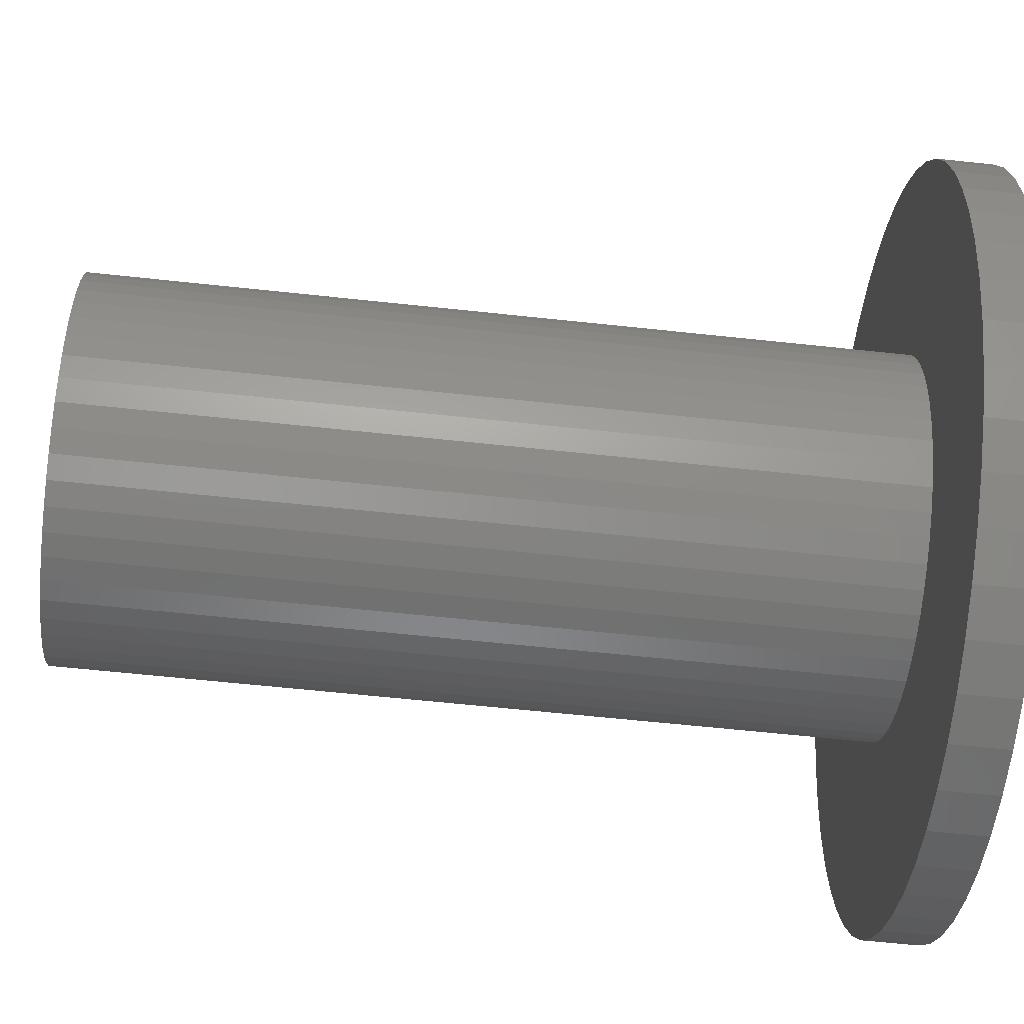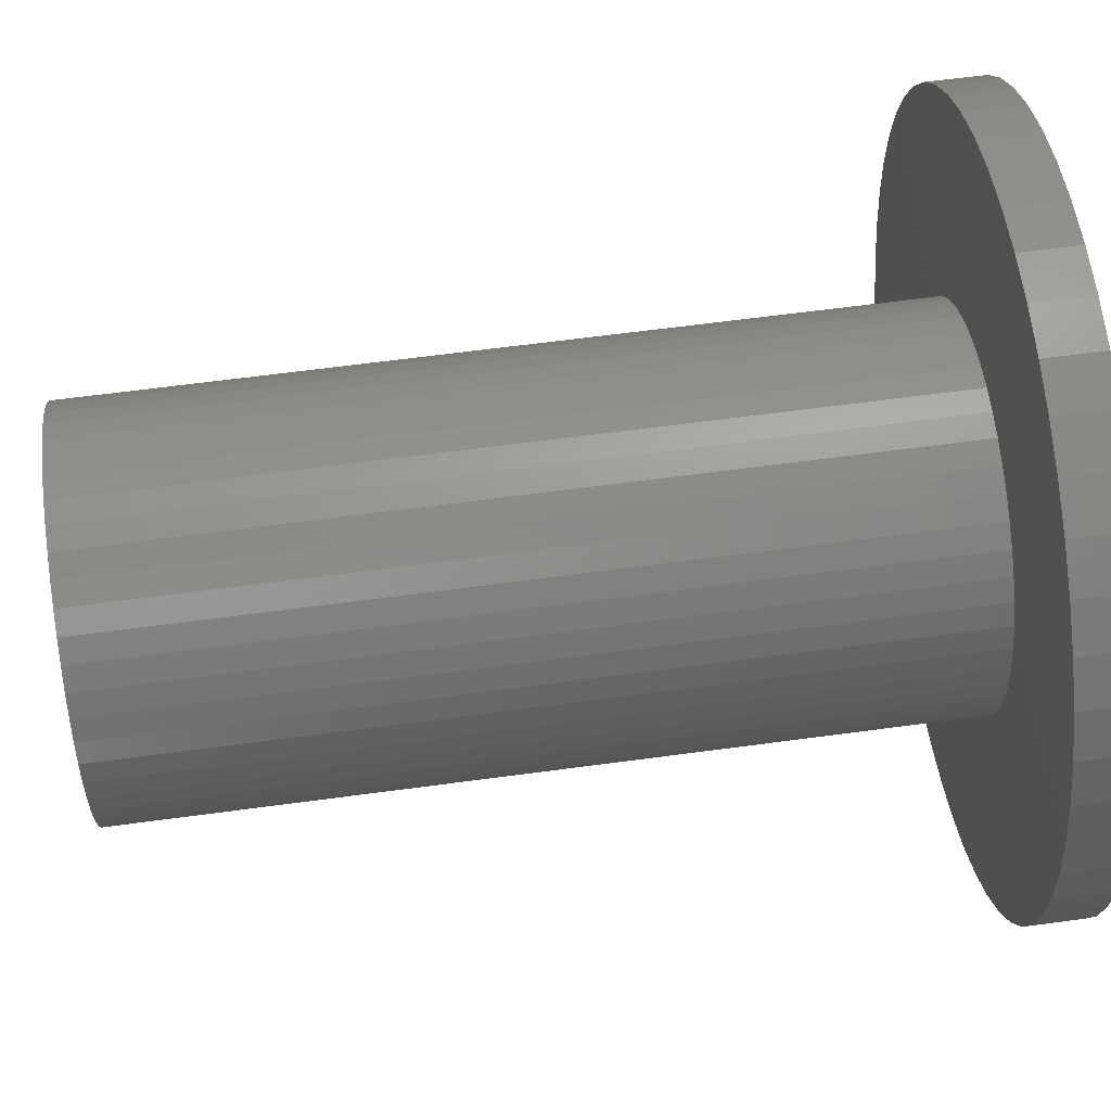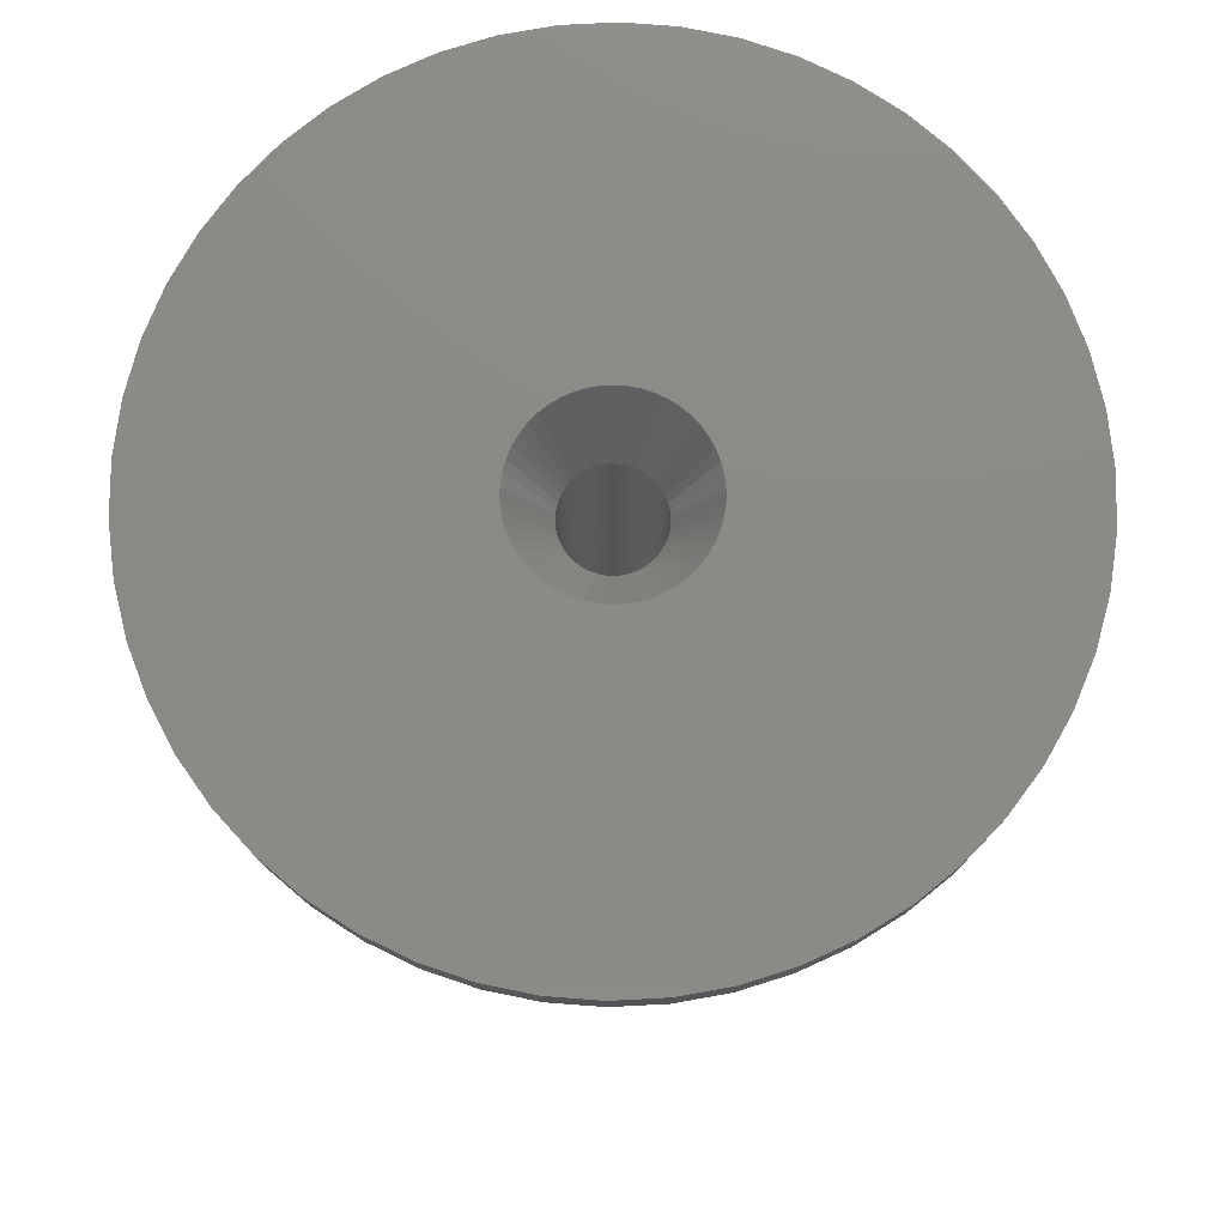
<metadata>
{"format":"stl","ext":"stl","renderer":"f3d","projection":"perspective","resolution":1024,"background":"white","views":[{"elev":-61.2,"azim":-96.3,"up":"+Y"},{"elev":62.7,"azim":-97.8,"up":"+Y"},{"elev":77.9,"azim":148.3,"up":"+Z"}]}
</metadata>
<code>
# stl→obj: 350 verts, 700 faces
v 10 0 -3
v 9.921 1.253 -45
v 9.921 1.253 -3
v 10 0 -45
v -10 0 -45
v -9.921 1.253 -3
v -9.921 1.253 -45
v -10 0 -3
v 0.6279 9.98 -45
v -0.6279 9.98 -3
v 0.6279 9.98 -3
v -0.6279 9.98 -45
v -0.6279 -9.98 -45
v 0.6279 -9.98 -3
v -0.6279 -9.98 -3
v 0.6279 -9.98 -45
v 7.29 6.845 -45
v 6.374 7.705 -3
v 7.29 6.845 -3
v 6.374 7.705 -45
v -6.374 7.705 -45
v -7.29 6.845 -3
v -6.374 7.705 -3
v -7.29 6.845 -45
v -3.09 9.511 -45
v -4.258 9.048 -3
v -3.09 9.511 -3
v -4.258 9.048 -45
v 9.298 3.681 -3
v 8.763 4.818 -45
v 8.763 4.818 -3
v 9.298 3.681 -45
v 8.09 5.878 -45
v 8.09 5.878 -3
v 4.258 9.048 -45
v 3.09 9.511 -3
v 4.258 9.048 -3
v 3.09 9.511 -45
v 1.874 9.823 -3
v 1.874 9.823 -45
v 5.358 8.443 -45
v 5.358 8.443 -3
v -9.298 3.681 -45
v -8.763 4.818 -3
v -8.763 4.818 -45
v -9.298 3.681 -3
v -8.09 5.878 -45
v -8.09 5.878 -3
v -9.686 2.487 -45
v -9.686 2.487 -3
v -5.358 8.443 -3
v -5.358 8.443 -45
v -1.874 9.823 -3
v -1.874 9.823 -45
v 1.874 -9.823 -3
v 1.874 -9.823 -45
v 3.09 -9.511 -45
v 4.258 -9.048 -3
v 3.09 -9.511 -3
v 4.258 -9.048 -45
v 9.686 2.487 -3
v 9.686 2.487 -45
v 4.5 0 0
v 20 0 0
v 19.84 2.507 0
v 4.465 0.564 0
v 19.37 4.974 0
v 19.84 -2.507 0
v 4.359 1.119 0
v 18.6 7.362 0
v 4.465 -0.564 0
v 4.184 1.657 0
v 17.53 9.635 0
v 19.37 -4.974 0
v 3.943 2.168 0
v 16.18 11.76 0
v 4.359 -1.119 0
v 3.641 2.645 0
v 14.58 13.69 0
v 18.6 -7.362 0
v 3.28 3.08 0
v 12.75 15.41 0
v 4.184 -1.657 0
v 2.868 3.467 0
v 10.72 16.89 0
v 17.53 -9.635 0
v 2.411 3.799 0
v 8.516 18.1 0
v 3.943 -2.168 0
v 1.916 4.072 0
v 6.18 19.02 0
v 16.18 -11.76 0
v 3.641 -2.645 0
v 1.391 4.28 0
v 3.748 19.65 0
v 0.8432 4.42 0
v 1.256 19.96 0
v 0.2826 4.491 0
v -0.2826 4.491 0
v -1.256 19.96 0
v -0.8432 4.42 0
v -3.748 19.65 0
v -1.391 4.28 0
v -6.18 19.02 0
v -1.916 4.072 0
v -8.516 18.1 0
v -2.411 3.799 0
v -10.72 16.89 0
v -2.868 3.467 0
v -12.75 15.41 0
v -3.28 3.08 0
v -14.58 13.69 0
v -3.641 2.645 0
v -16.18 11.76 0
v 14.58 -13.69 0
v 3.28 -3.08 0
v 12.75 -15.41 0
v 2.868 -3.467 0
v 10.72 -16.89 0
v 2.411 -3.799 0
v 8.516 -18.1 0
v 1.916 -4.072 0
v 6.18 -19.02 0
v 1.391 -4.28 0
v 3.748 -19.65 0
v 0.8432 -4.42 0
v 1.256 -19.96 0
v 0.2826 -4.491 0
v -0.2826 -4.491 0
v -1.256 -19.96 0
v -0.8432 -4.42 0
v -3.748 -19.65 0
v -1.391 -4.28 0
v -6.18 -19.02 0
v -1.916 -4.072 0
v -8.516 -18.1 0
v -2.411 -3.799 0
v -10.72 -16.89 0
v -2.868 -3.467 0
v -12.75 -15.41 0
v -3.28 -3.08 0
v -14.58 -13.69 0
v -3.641 -2.645 0
v -16.18 -11.76 0
v -3.943 -2.168 0
v -17.53 -9.635 0
v -4.184 -1.657 0
v -18.6 -7.362 0
v -4.359 -1.119 0
v -19.37 -4.974 0
v -4.465 -0.564 0
v -19.84 -2.507 0
v -4.5 0 0
v -3.943 2.168 0
v -17.53 9.635 0
v -4.184 1.657 0
v -18.6 7.362 0
v -4.359 1.119 0
v -19.37 4.974 0
v -4.465 0.564 0
v -19.84 2.507 0
v -20 0 0
v 9.921 -1.253 -3
v 9.921 -1.253 -45
v 5.358 -8.443 -3
v 5.358 -8.443 -45
v 7.29 -6.845 -3
v 8.09 -5.878 -45
v 8.09 -5.878 -3
v 7.29 -6.845 -45
v 9.298 -3.681 -3
v 9.686 -2.487 -45
v 9.686 -2.487 -3
v 9.298 -3.681 -45
v -7.29 -6.845 -45
v -6.374 -7.705 -3
v -7.29 -6.845 -3
v -6.374 -7.705 -45
v -8.763 -4.818 -45
v -9.298 -3.681 -3
v -9.298 -3.681 -45
v -8.763 -4.818 -3
v -8.09 -5.878 -3
v -8.09 -5.878 -45
v 2.375 0 -45
v 2.356 -0.2977 -45
v 2.3 -0.5906 -45
v 2.356 0.2977 -45
v 2.208 -0.8743 -45
v 8.763 -4.818 -45
v 2.081 -1.144 -45
v 2.3 0.5906 -45
v 1.921 -1.396 -45
v 1.731 -1.626 -45
v 6.374 -7.705 -45
v 2.208 0.8743 -45
v 1.514 -1.83 -45
v 1.273 -2.005 -45
v 2.081 1.144 -45
v 1.011 -2.149 -45
v 1.921 1.396 -45
v 0.7339 -2.259 -45
v 0.445 -2.333 -45
v 0.1491 -2.37 -45
v -0.1491 -2.37 -45
v -0.445 -2.333 -45
v -1.874 -9.823 -45
v -0.7339 -2.259 -45
v -3.09 -9.511 -45
v -1.011 -2.149 -45
v -4.258 -9.048 -45
v -1.273 -2.005 -45
v -5.358 -8.443 -45
v -1.514 -1.83 -45
v -1.731 -1.626 -45
v -1.921 -1.396 -45
v 1.731 1.626 -45
v 1.514 1.83 -45
v 1.273 2.005 -45
v 1.011 2.149 -45
v 0.7339 2.259 -45
v 0.445 2.333 -45
v 0.1491 2.37 -45
v -0.1491 2.37 -45
v -0.445 2.333 -45
v -0.7339 2.259 -45
v -1.011 2.149 -45
v -1.273 2.005 -45
v -1.514 1.83 -45
v -1.731 1.626 -45
v -1.921 1.396 -45
v -2.081 1.144 -45
v -2.208 0.8743 -45
v -2.3 0.5906 -45
v -2.356 0.2977 -45
v -2.375 0 -45
v -2.081 -1.144 -45
v -2.208 -0.8743 -45
v -2.3 -0.5906 -45
v -9.686 -2.487 -45
v -2.356 -0.2977 -45
v -9.921 -1.253 -45
v 8.763 -4.818 -3
v -9.686 -2.487 -3
v 6.374 -7.705 -3
v -1.874 -9.823 -3
v -3.09 -9.511 -3
v -4.258 -9.048 -3
v -9.921 -1.253 -3
v -5.358 -8.443 -3
v 19.84 2.507 -3
v 20 0 -3
v -20 0 -3
v -19.84 2.507 -3
v 1.256 19.96 -3
v -1.256 19.96 -3
v -1.256 -19.96 -3
v 1.256 -19.96 -3
v 14.58 13.69 -3
v 12.75 15.41 -3
v -12.75 15.41 -3
v -14.58 13.69 -3
v -6.18 19.02 -3
v -8.516 18.1 -3
v 17.53 9.635 -3
v 18.6 7.362 -3
v 8.516 18.1 -3
v 6.18 19.02 -3
v 10.72 16.89 -3
v -18.6 7.362 -3
v -17.53 9.635 -3
v -16.18 11.76 -3
v -19.37 4.974 -3
v -10.72 16.89 -3
v -3.748 19.65 -3
v 3.748 -19.65 -3
v 19.37 4.974 -3
v 16.18 11.76 -3
v 3.748 19.65 -3
v 16.18 -11.76 -3
v 14.58 -13.69 -3
v 19.37 -4.974 -3
v 18.6 -7.362 -3
v 19.84 -2.507 -3
v -14.58 -13.69 -3
v -16.18 -11.76 -3
v 17.53 -9.635 -3
v 12.75 -15.41 -3
v 10.72 -16.89 -3
v 8.516 -18.1 -3
v 6.18 -19.02 -3
v -3.748 -19.65 -3
v -6.18 -19.02 -3
v -8.516 -18.1 -3
v -10.72 -16.89 -3
v -12.75 -15.41 -3
v -17.53 -9.635 -3
v -18.6 -7.362 -3
v -19.37 -4.974 -3
v -19.84 -2.507 -3
v 2.208 -0.8743 -4.2
v 2.081 -1.144 -4.2
v 2.375 0 -4.2
v 2.356 0.2977 -4.2
v 2.3 -0.5906 -4.2
v -2.3 -0.5906 -4.2
v -2.356 -0.2977 -4.2
v 1.011 -2.149 -4.2
v 1.514 1.83 -4.2
v 1.273 2.005 -4.2
v -0.7339 2.259 -4.2
v -0.445 2.333 -4.2
v 0.445 -2.333 -4.2
v 0.1491 -2.37 -4.2
v -0.445 -2.333 -4.2
v -0.7339 -2.259 -4.2
v -1.921 1.396 -4.2
v 2.356 -0.2977 -4.2
v 1.731 -1.626 -4.2
v 1.921 -1.396 -4.2
v -1.921 -1.396 -4.2
v -1.011 -2.149 -4.2
v -1.731 1.626 -4.2
v -2.356 0.2977 -4.2
v -2.3 0.5906 -4.2
v 1.273 -2.005 -4.2
v -1.273 -2.005 -4.2
v -1.514 -1.83 -4.2
v -1.731 -1.626 -4.2
v 1.011 2.149 -4.2
v -1.273 2.005 -4.2
v -1.011 2.149 -4.2
v -2.081 1.144 -4.2
v -2.375 0 -4.2
v 0.7339 -2.259 -4.2
v 1.514 -1.83 -4.2
v -2.081 -1.144 -4.2
v 2.3 0.5906 -4.2
v 1.731 1.626 -4.2
v 0.445 2.333 -4.2
v -1.514 1.83 -4.2
v -2.208 0.8743 -4.2
v -0.1491 -2.37 -4.2
v 1.921 1.396 -4.2
v -0.1491 2.37 -4.2
v 0.1491 2.37 -4.2
v 0.7339 2.259 -4.2
v -2.208 -0.8743 -4.2
v 2.208 0.8743 -4.2
v 2.081 1.144 -4.2
f 1 2 3
f 2 1 4
f 5 6 7
f 6 5 8
f 9 10 11
f 10 9 12
f 13 14 15
f 14 13 16
f 17 18 19
f 18 17 20
f 21 22 23
f 22 21 24
f 25 26 27
f 26 25 28
f 29 30 31
f 30 29 32
f 31 33 34
f 33 31 30
f 35 36 37
f 36 35 38
f 38 39 36
f 39 38 40
f 41 37 42
f 37 41 35
f 43 44 45
f 44 43 46
f 47 22 24
f 22 47 48
f 49 46 43
f 46 49 50
f 28 51 26
f 51 28 52
f 12 53 10
f 53 12 54
f 16 55 14
f 55 16 56
f 57 58 59
f 58 57 60
f 61 32 29
f 32 61 62
f 3 62 61
f 62 3 2
f 34 17 19
f 17 34 33
f 40 11 39
f 11 40 9
f 20 42 18
f 42 20 41
f 45 48 47
f 48 45 44
f 7 50 49
f 50 7 6
f 63 64 65
f 66 65 67
f 64 63 68
f 69 67 70
f 71 68 63
f 72 70 73
f 68 71 74
f 75 73 76
f 77 74 71
f 78 76 79
f 74 77 80
f 81 79 82
f 83 80 77
f 84 82 85
f 80 83 86
f 87 85 88
f 89 86 83
f 90 88 91
f 86 89 92
f 93 92 89
f 65 66 63
f 67 69 66
f 70 72 69
f 73 75 72
f 94 91 95
f 76 78 75
f 79 81 78
f 82 84 81
f 85 87 84
f 88 90 87
f 91 94 90
f 96 95 97
f 95 96 94
f 97 98 96
f 97 99 98
f 100 99 97
f 99 100 101
f 102 101 100
f 101 102 103
f 104 103 102
f 103 104 105
f 106 105 104
f 105 106 107
f 108 107 106
f 107 108 109
f 110 109 108
f 109 110 111
f 112 111 110
f 111 112 113
f 114 113 112
f 92 93 115
f 116 115 93
f 115 116 117
f 118 117 116
f 117 118 119
f 120 119 118
f 119 120 121
f 122 121 120
f 121 122 123
f 124 123 122
f 123 124 125
f 126 125 124
f 125 126 127
f 128 127 126
f 129 127 128
f 130 129 131
f 129 130 127
f 132 131 133
f 134 133 135
f 136 135 137
f 138 137 139
f 140 139 141
f 142 141 143
f 131 132 130
f 144 143 145
f 146 145 147
f 148 147 149
f 150 149 151
f 152 151 153
f 113 114 154
f 133 134 132
f 155 154 114
f 135 136 134
f 154 155 156
f 137 138 136
f 157 156 155
f 139 140 138
f 156 157 158
f 141 142 140
f 159 158 157
f 143 144 142
f 158 159 160
f 145 146 144
f 161 160 159
f 147 148 146
f 160 161 153
f 149 150 148
f 162 153 161
f 151 152 150
f 153 162 152
f 52 23 51
f 23 52 21
f 54 27 53
f 27 54 25
f 163 4 1
f 4 163 164
f 60 165 58
f 165 60 166
f 167 168 169
f 168 167 170
f 171 172 173
f 172 171 174
f 173 164 163
f 164 173 172
f 175 176 177
f 176 175 178
f 179 180 181
f 180 179 182
f 175 183 184
f 183 175 177
f 185 4 164
f 186 164 172
f 4 185 2
f 187 172 174
f 188 2 185
f 189 174 190
f 2 188 62
f 191 190 168
f 192 62 188
f 193 168 170
f 62 192 32
f 194 170 195
f 196 32 192
f 197 195 166
f 32 196 30
f 198 166 60
f 199 30 196
f 200 60 57
f 30 199 33
f 201 33 199
f 164 186 185
f 172 187 186
f 174 189 187
f 190 191 189
f 168 193 191
f 202 57 56
f 170 194 193
f 195 197 194
f 166 198 197
f 60 200 198
f 57 202 200
f 203 56 16
f 56 203 202
f 16 204 203
f 16 205 204
f 13 205 16
f 205 13 206
f 207 206 13
f 206 207 208
f 209 208 207
f 208 209 210
f 211 210 209
f 210 211 212
f 213 212 211
f 212 213 214
f 178 214 213
f 214 178 215
f 175 215 178
f 215 175 216
f 184 216 175
f 33 201 17
f 217 17 201
f 17 217 20
f 218 20 217
f 20 218 41
f 219 41 218
f 41 219 35
f 220 35 219
f 35 220 38
f 221 38 220
f 38 221 40
f 222 40 221
f 40 222 9
f 223 9 222
f 224 9 223
f 12 224 225
f 224 12 9
f 54 225 226
f 25 226 227
f 28 227 228
f 52 228 229
f 21 229 230
f 225 54 12
f 24 230 231
f 47 231 232
f 45 232 233
f 43 233 234
f 49 234 235
f 7 235 236
f 216 184 237
f 226 25 54
f 179 237 184
f 227 28 25
f 237 179 238
f 228 52 28
f 181 238 179
f 229 21 52
f 238 181 239
f 230 24 21
f 240 239 181
f 231 47 24
f 239 240 241
f 232 45 47
f 242 241 240
f 233 43 45
f 241 242 236
f 234 49 43
f 5 236 242
f 235 7 49
f 236 5 7
f 169 190 243
f 190 169 168
f 181 244 240
f 244 181 180
f 56 59 55
f 59 56 57
f 195 167 245
f 167 195 170
f 166 245 165
f 245 166 195
f 243 174 171
f 174 243 190
f 207 15 246
f 15 207 13
f 211 247 248
f 247 211 209
f 209 246 247
f 246 209 207
f 184 182 179
f 182 184 183
f 240 249 242
f 249 240 244
f 242 8 5
f 8 242 249
f 213 248 250
f 248 213 211
f 178 250 176
f 250 178 213
f 64 251 65
f 251 64 252
f 253 161 254
f 161 253 162
f 255 100 97
f 100 255 256
f 257 127 130
f 127 257 258
f 259 82 79
f 82 259 260
f 261 112 110
f 112 261 262
f 263 106 104
f 106 263 264
f 70 265 73
f 265 70 266
f 267 91 88
f 91 267 268
f 260 85 82
f 85 260 269
f 270 155 271
f 155 270 157
f 272 112 262
f 112 272 114
f 273 157 270
f 157 273 159
f 264 108 106
f 108 264 274
f 275 104 102
f 104 275 263
f 258 125 127
f 125 258 276
f 67 266 70
f 266 67 277
f 65 277 67
f 277 65 251
f 76 259 79
f 259 76 278
f 73 278 76
f 278 73 265
f 268 95 91
f 95 268 279
f 279 97 95
f 97 279 255
f 269 88 85
f 88 269 267
f 271 114 272
f 114 271 155
f 254 159 273
f 159 254 161
f 274 110 108
f 110 274 261
f 256 102 100
f 102 256 275
f 115 280 92
f 280 115 281
f 80 282 74
f 282 80 283
f 74 284 68
f 284 74 282
f 285 144 286
f 144 285 142
f 1 252 284
f 163 284 282
f 252 1 251
f 173 282 283
f 3 251 1
f 171 283 287
f 251 3 277
f 243 287 280
f 61 277 3
f 169 280 281
f 277 61 266
f 167 281 288
f 29 266 61
f 245 288 289
f 266 29 265
f 31 265 29
f 284 163 1
f 282 173 163
f 283 171 173
f 287 243 171
f 165 289 290
f 280 169 243
f 281 167 169
f 288 245 167
f 58 290 291
f 289 165 245
f 290 58 165
f 59 291 276
f 291 59 58
f 276 55 59
f 258 55 276
f 258 14 55
f 258 15 14
f 257 15 258
f 257 246 15
f 292 246 257
f 246 292 247
f 293 247 292
f 247 293 248
f 294 248 293
f 248 294 250
f 295 250 294
f 250 295 176
f 296 176 295
f 176 296 177
f 285 177 296
f 177 285 183
f 286 183 285
f 297 182 286
f 183 286 182
f 265 31 278
f 34 278 31
f 278 34 259
f 19 259 34
f 259 19 260
f 18 260 19
f 260 18 269
f 42 269 18
f 269 42 267
f 37 267 42
f 267 37 268
f 36 268 37
f 268 36 279
f 39 279 36
f 39 255 279
f 11 255 39
f 10 255 11
f 10 256 255
f 53 256 10
f 275 53 27
f 53 275 256
f 263 27 26
f 264 26 51
f 27 263 275
f 274 51 23
f 261 23 22
f 262 22 48
f 26 264 263
f 272 48 44
f 271 44 46
f 270 46 50
f 273 50 6
f 51 274 264
f 254 6 8
f 182 297 180
f 298 180 297
f 23 261 274
f 180 298 244
f 22 262 261
f 299 244 298
f 48 272 262
f 244 299 249
f 44 271 272
f 300 249 299
f 46 270 271
f 249 300 8
f 50 273 270
f 253 8 300
f 6 254 273
f 8 253 254
f 92 287 86
f 287 92 280
f 68 252 64
f 252 68 284
f 298 150 299
f 150 298 148
f 300 162 253
f 162 300 152
f 291 121 123
f 121 291 290
f 276 123 125
f 123 276 291
f 288 115 117
f 115 288 281
f 289 117 119
f 117 289 288
f 290 119 121
f 119 290 289
f 86 283 80
f 283 86 287
f 294 134 136
f 134 294 293
f 293 132 134
f 132 293 292
f 286 146 297
f 146 286 144
f 297 148 298
f 148 297 146
f 299 152 300
f 152 299 150
f 295 136 138
f 136 295 294
f 292 130 132
f 130 292 257
f 296 138 140
f 138 296 295
f 285 140 142
f 140 285 296
f 83 301 302
f 63 66 303
f 303 66 304
f 83 77 305
f 306 307 151
f 124 122 308
f 309 87 310
f 311 312 103
f 83 305 301
f 89 83 302
f 128 313 314
f 315 316 133
f 149 306 151
f 317 113 154
f 71 63 303
f 71 318 305
f 77 71 305
f 116 93 319
f 93 89 320
f 93 320 319
f 122 120 308
f 143 321 145
f 316 322 133
f 312 101 103
f 317 323 113
f 324 325 160
f 71 303 318
f 89 302 320
f 126 124 313
f 126 313 128
f 120 326 308
f 118 116 319
f 327 328 137
f 329 321 143
f 129 315 131
f 137 328 139
f 87 90 330
f 312 99 101
f 331 332 107
f 323 111 113
f 333 317 154
f 307 334 151
f 124 335 313
f 118 319 336
f 120 118 336
f 120 336 326
f 147 306 149
f 145 337 147
f 139 329 141
f 328 329 139
f 322 327 137
f 131 315 133
f 304 66 338
f 78 81 339
f 310 87 330
f 340 96 98
f 94 96 340
f 332 103 105
f 332 105 107
f 332 311 103
f 341 107 109
f 323 341 109
f 333 154 156
f 325 156 158
f 325 158 160
f 325 342 156
f 342 333 156
f 151 334 153
f 334 160 153
f 124 308 335
f 321 337 145
f 141 329 143
f 135 322 137
f 133 322 135
f 314 129 128
f 129 314 343
f 69 72 338
f 66 69 338
f 81 84 339
f 75 78 344
f 345 98 99
f 98 345 346
f 340 98 346
f 90 94 330
f 347 94 340
f 330 94 347
f 341 331 107
f 323 109 111
f 334 324 160
f 337 348 147
f 348 306 147
f 129 343 315
f 338 72 349
f 339 84 309
f 84 87 309
f 72 75 350
f 350 75 344
f 344 78 339
f 345 99 312
f 349 72 350
f 185 304 188
f 304 185 303
f 334 235 324
f 235 334 236
f 224 346 345
f 346 224 223
f 218 339 309
f 339 218 217
f 230 341 323
f 341 230 229
f 227 311 332
f 311 227 226
f 194 320 193
f 320 194 319
f 196 350 199
f 350 196 349
f 188 338 192
f 338 188 304
f 221 330 347
f 330 221 220
f 222 347 340
f 347 222 221
f 219 309 310
f 309 219 218
f 333 231 317
f 231 333 232
f 317 230 323
f 230 317 231
f 325 233 342
f 233 325 234
f 229 331 341
f 331 229 228
f 225 345 312
f 345 225 224
f 186 303 185
f 303 186 318
f 203 314 313
f 314 203 204
f 192 349 196
f 349 192 338
f 201 339 217
f 339 201 344
f 199 344 201
f 344 199 350
f 223 340 346
f 340 223 222
f 220 310 330
f 310 220 219
f 342 232 333
f 232 342 233
f 324 234 325
f 234 324 235
f 228 332 331
f 332 228 227
f 226 312 311
f 312 226 225
f 193 302 191
f 302 193 320
f 187 318 186
f 318 187 305
f 210 327 322
f 327 210 212
f 348 239 306
f 239 348 238
f 200 335 308
f 335 200 202
f 202 313 335
f 313 202 203
f 191 301 189
f 301 191 302
f 205 315 343
f 315 205 206
f 214 329 328
f 329 214 215
f 329 216 321
f 216 329 215
f 337 238 348
f 238 337 237
f 307 236 334
f 236 307 241
f 194 336 319
f 336 194 197
f 198 308 326
f 308 198 200
f 189 305 187
f 305 189 301
f 204 343 314
f 343 204 205
f 208 322 316
f 322 208 210
f 212 328 327
f 328 212 214
f 321 237 337
f 237 321 216
f 306 241 307
f 241 306 239
f 197 326 336
f 326 197 198
f 206 316 315
f 316 206 208

</code>
